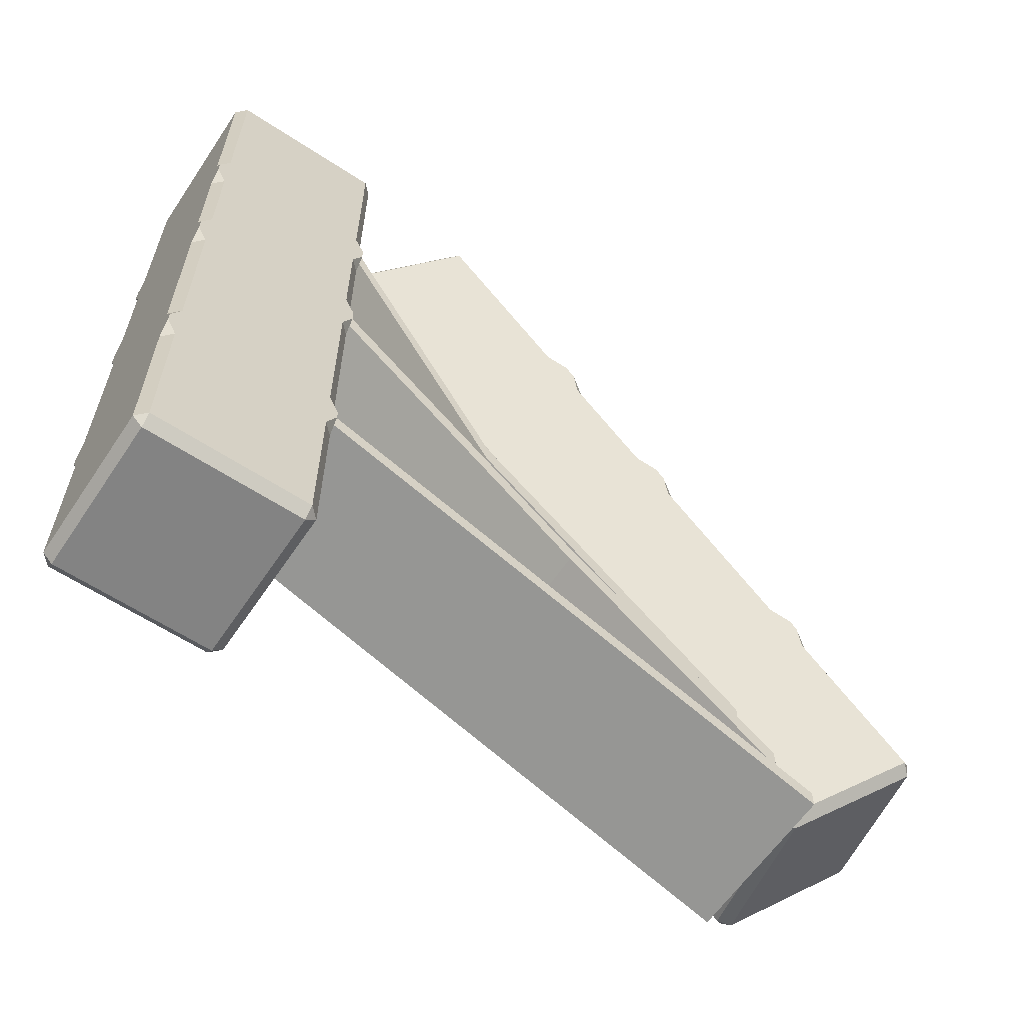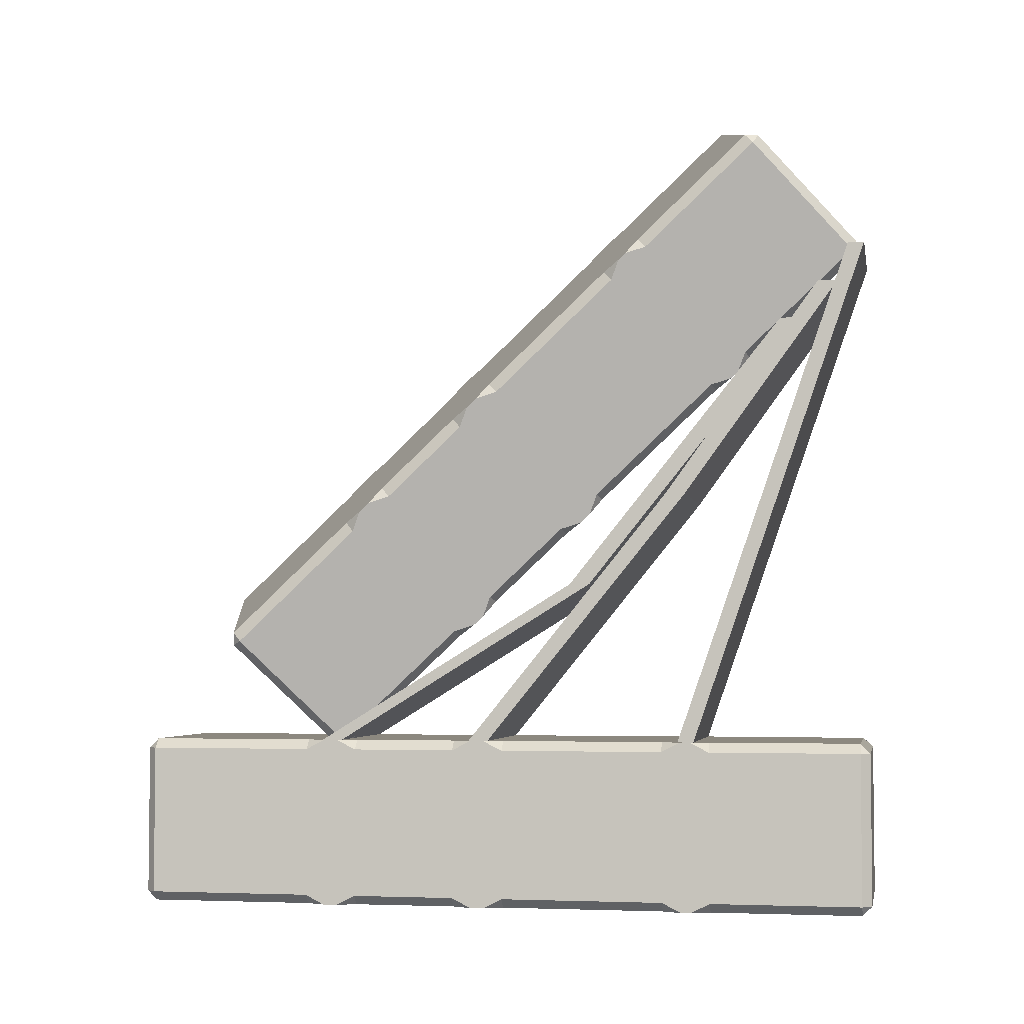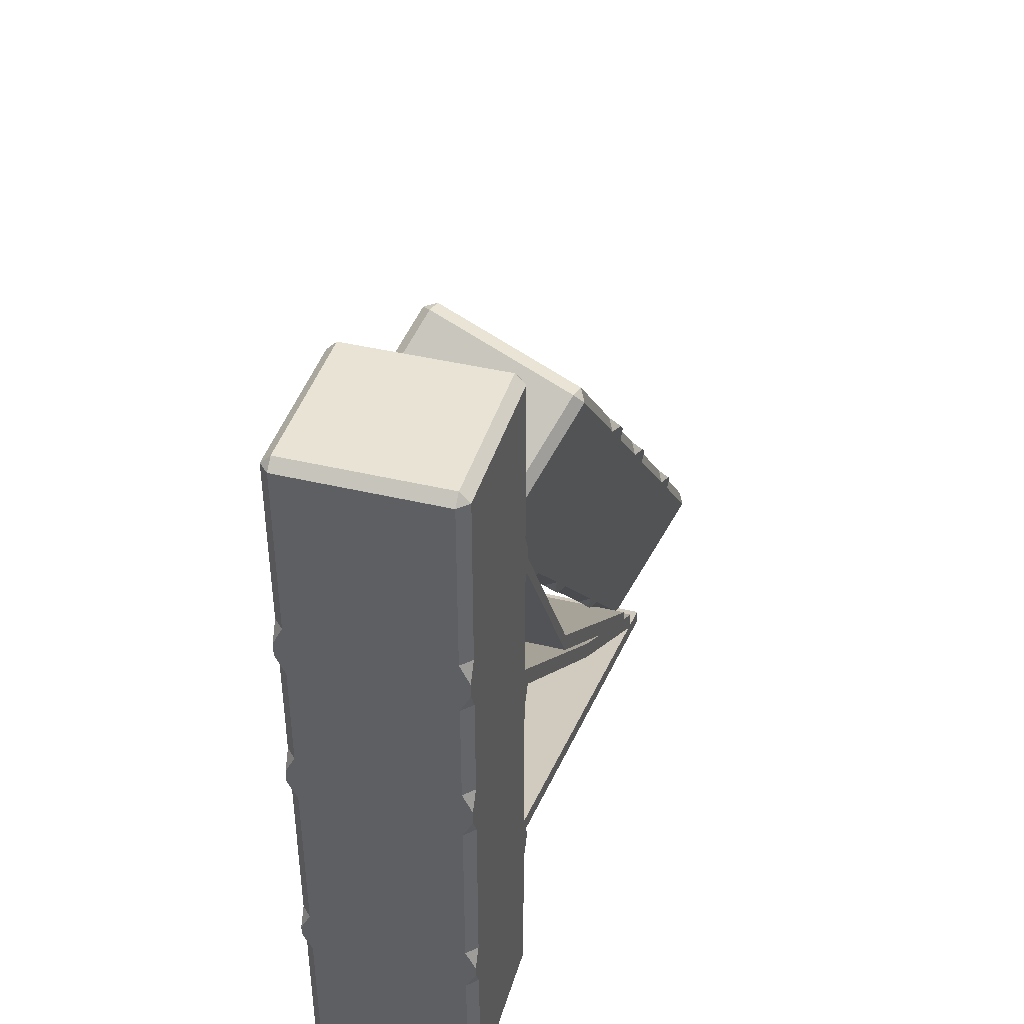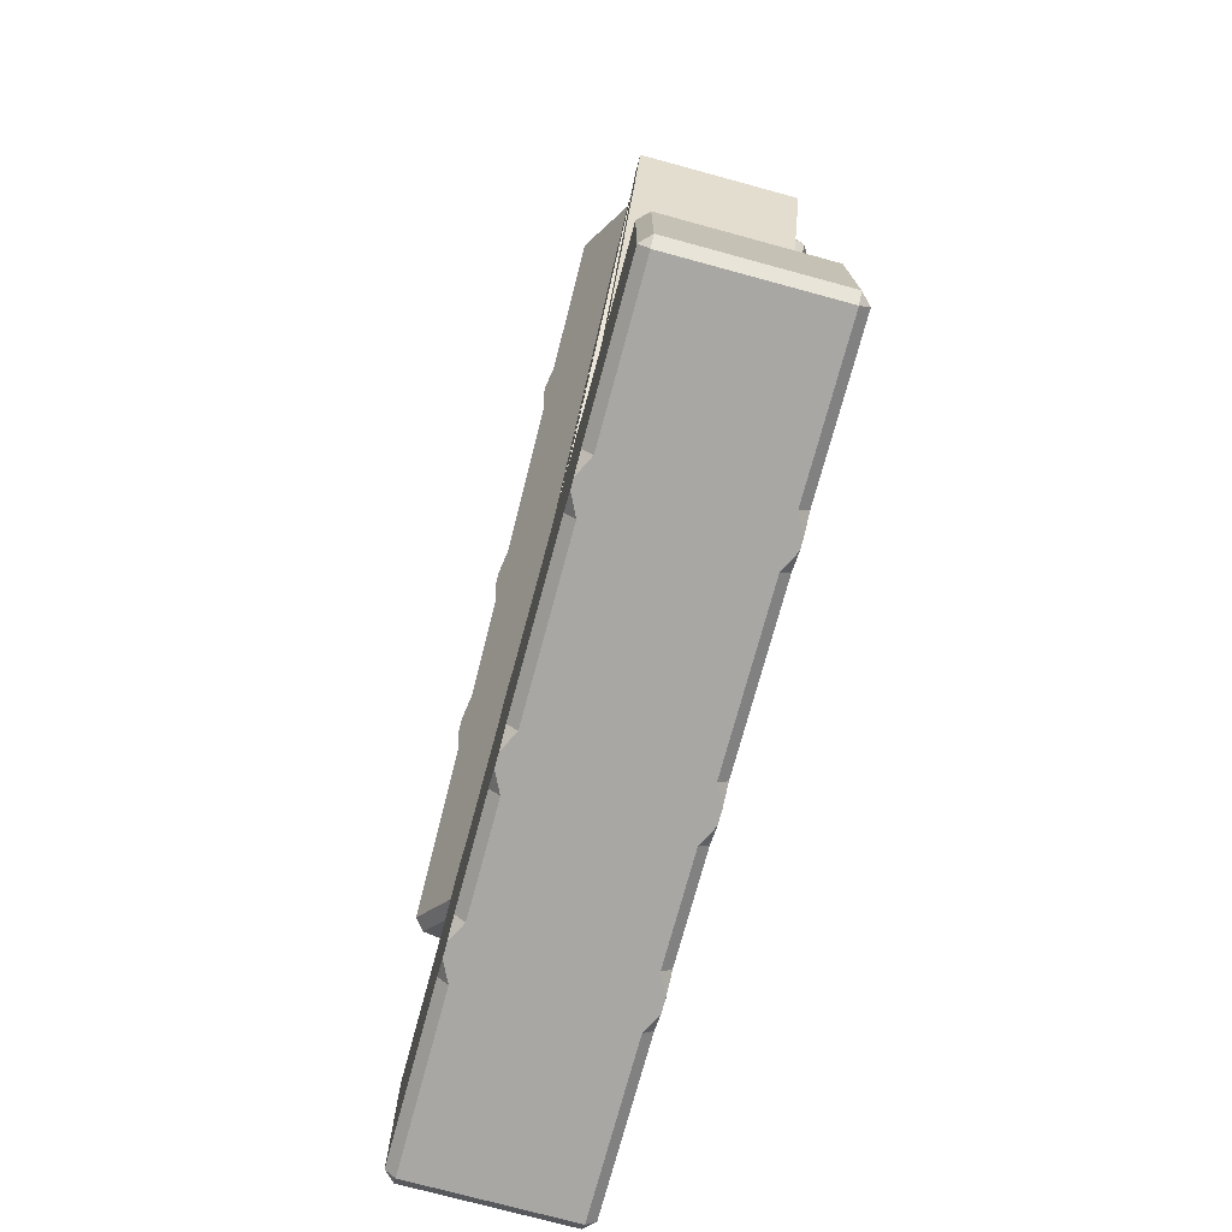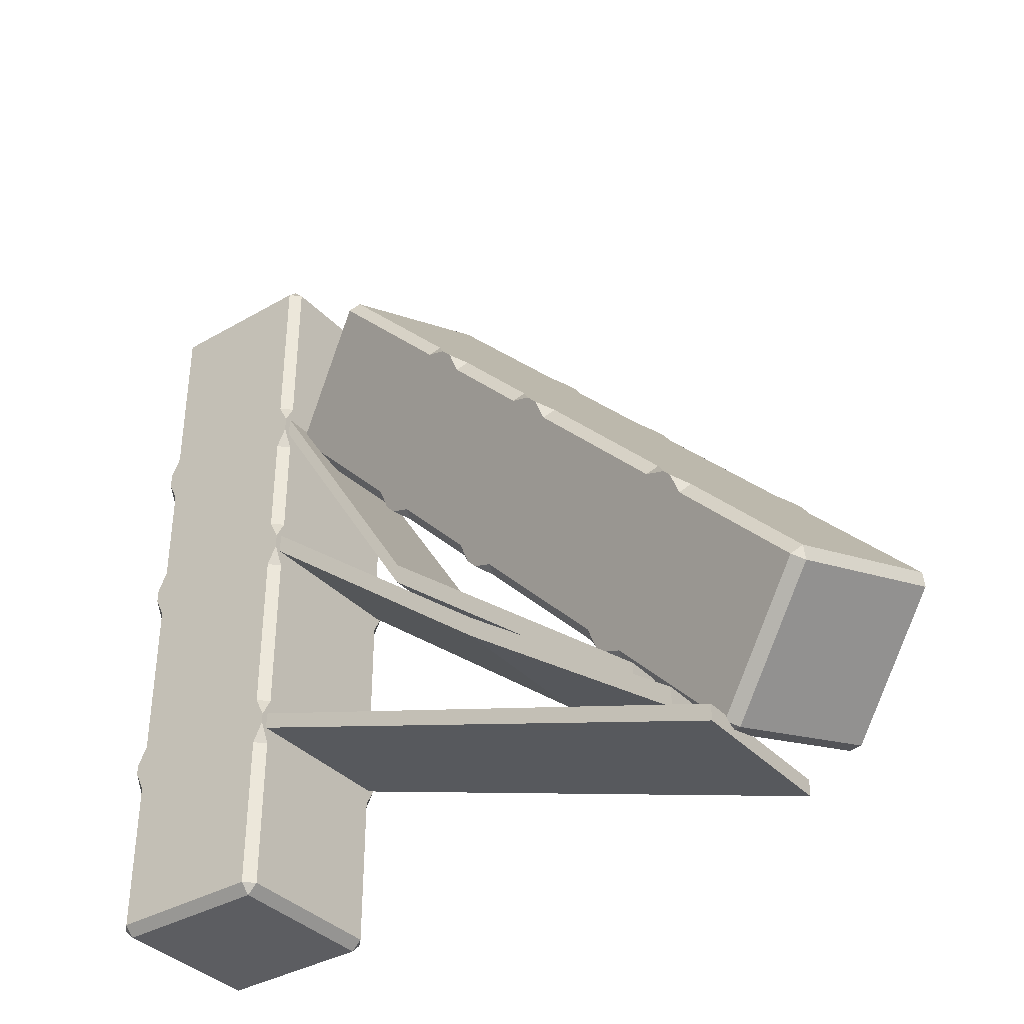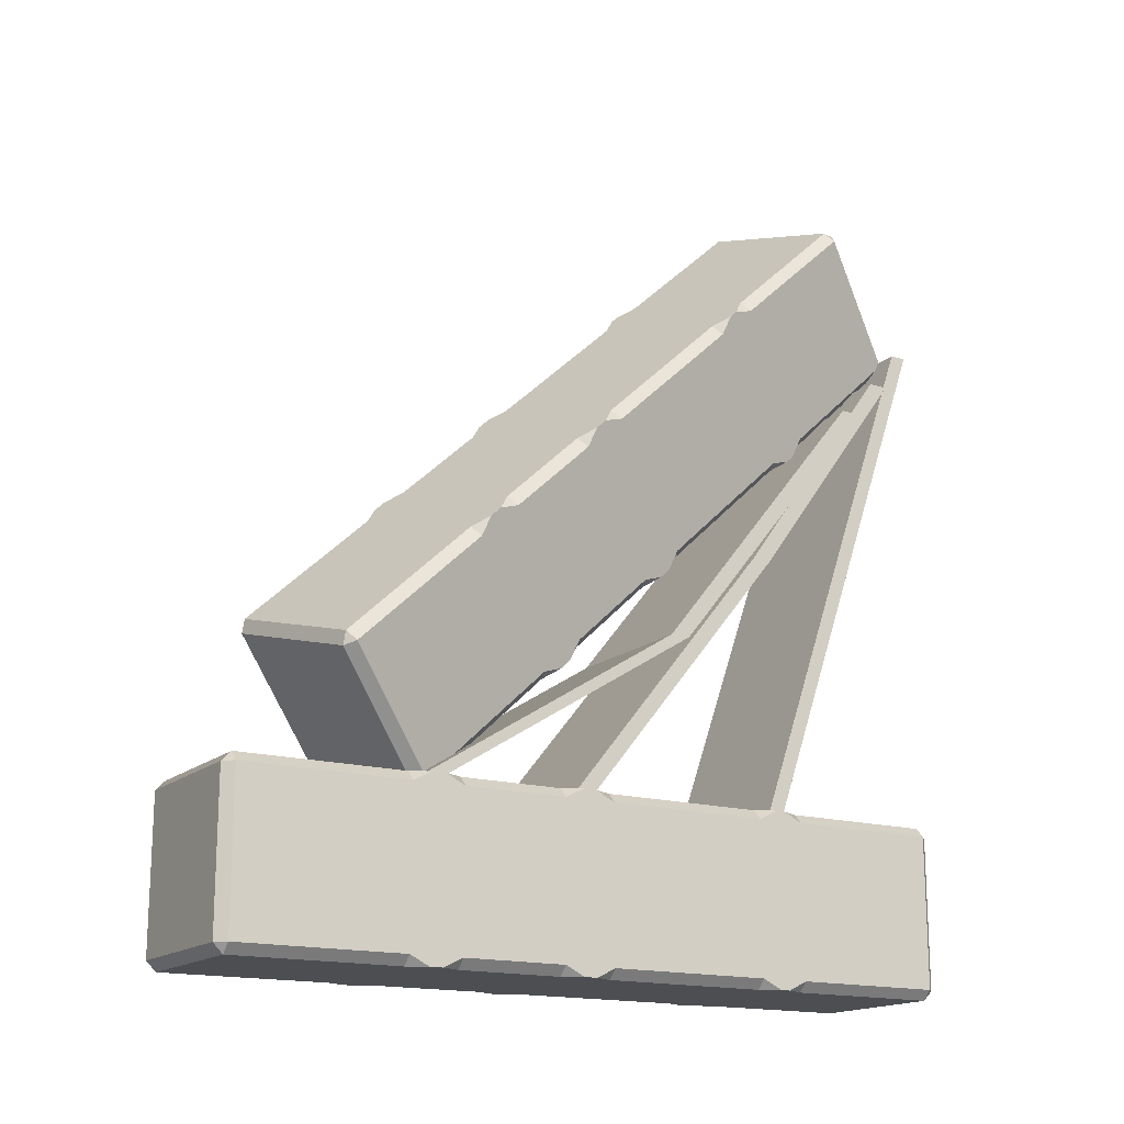
<metadata>
{"format":"obj","ext":"obj","renderer":"f3d","projection":"perspective","resolution":1024,"background":"white","views":[{"elev":-61.0,"azim":-123.8,"up":"+Y"},{"elev":-4.0,"azim":-79.1,"up":"+Z"},{"elev":41.3,"azim":-163.8,"up":"+Y"},{"elev":-74.8,"azim":-15.2,"up":"+Z"},{"elev":-36.7,"azim":-53.1,"up":"+Y"},{"elev":-16.7,"azim":-120.9,"up":"+Z"}]}
</metadata>
<code>
o Cube.002
v 0.9251 2.246 1
v -0.9251 2.246 1
v -0.9251 0.173 6.95
v 0.9251 0.173 6.95
v -0.9251 2.376 3.975
v -0.9251 2.141 3.975
v -0.9251 0.2973 6.504
v -0.9251 0.5321 6.504
v 0.9251 2.055 1
v -0.9251 2.055 1
v -1 2.093 1
v 1 2.093 1
v 1 2.207 1
v -1 2.207 1
v 0.9251 6.383 1
v -0.9251 6.383 1
v -1 6.421 1
v 1 6.421 1
v 0.9251 2.141 3.975
v 0.9251 0.2973 6.504
v 0.9251 4.555 1
v -0.9251 4.555 1
v -1 4.594 1
v 1 4.594 1
v -0.9251 4.79 1
v 0.9251 4.79 1
v 1 4.752 1
v -1 4.752 1
v -0.9251 6.62 1
v 0.9251 6.62 1
v 1 6.582 1
v -1 6.582 1
v -0.9251 0.7452 6.067
v 0.9251 0.7452 6.067
v 0.9251 0.9827 6.067
v -0.9251 0.9827 6.067
v 0.9251 0.5321 6.504
v -0.9251 -0.01787 6.95
v 0.9251 -0.01787 6.95
v 0.9251 3.541 2.894
v -0.9251 3.541 2.894
v 0.9251 3.303 2.894
v 0.9251 2.376 3.975
v -0.9251 3.303 2.894
v -0.8865 6.809 1
v 0.8865 6.809 1
v 0.8865 8.766 1
v -0.8865 8.766 1
v -1 0.09332 0.8865
v -1 1.866 0.8865
v -1 1.866 -0.8865
v -1 0.09332 -0.8865
v -1 2.093 -1
v -1 2.207 -1
v 0.8865 0.09332 1
v 0.8865 1.866 1
v -0.8865 1.866 1
v -0.8865 0.09332 1
v 1 2.093 -1
v 1 2.207 -1
v 1 0.09332 -0.8865
v 1 1.866 -0.8865
v 1 1.866 0.8865
v 1 0.09332 0.8865
v -1 6.421 -1
v -1 6.582 -1
v 0.8865 6.809 -1
v -0.8865 6.809 -1
v -0.8865 8.766 -1
v 0.8865 8.766 -1
v -1 6.809 -0.8865
v -1 6.809 0.8865
v -1 8.766 0.8865
v -1 8.766 -0.8865
v -1 4.979 -0.8865
v -1 4.979 0.8865
v -1 6.194 0.8865
v -1 6.194 -0.8865
v 0.8865 8.879 -0.8865
v -0.8865 8.879 -0.8865
v -0.8865 8.879 0.8865
v 0.8865 8.879 0.8865
v 1 6.421 -1
v 1 6.582 -1
v 1 4.594 -1
v 1 4.752 -1
v 1 4.979 0.8865
v 1 4.979 -0.8865
v 1 6.194 -0.8865
v 1 6.194 0.8865
v 0.8865 4.979 -1
v -0.8865 4.979 -1
v -0.8865 6.194 -1
v 0.8865 6.194 -1
v 0.8865 2.434 -1
v -0.8865 2.434 -1
v -0.8865 4.367 -1
v 0.8865 4.367 -1
v 1 2.434 0.8865
v 1 2.434 -0.8865
v 1 4.367 -0.8865
v 1 4.367 0.8865
v -1 4.594 -1
v -1 4.752 -1
v -1 2.434 -0.8865
v -1 2.434 0.8865
v -1 4.367 0.8865
v -1 4.367 -0.8865
v -0.8865 -0.02015 -0.8865
v 0.8865 -0.02015 -0.8865
v 0.8865 -0.02015 0.8865
v -0.8865 -0.02015 0.8865
v 1 6.809 0.8865
v 1 6.809 -0.8865
v 1 8.766 -0.8865
v 1 8.766 0.8865
v -0.8865 4.979 1
v 0.8865 4.979 1
v 0.8865 6.194 1
v -0.8865 6.194 1
v -0.8865 2.434 1
v 0.8865 2.434 1
v 0.8865 4.367 1
v -0.8865 4.367 1
v 0.8865 1.866 -1
v 0.8865 0.09332 -1
v -0.8865 1.866 -1
v -0.8865 0.09332 -1
f 1 2 3 4
f 5 6 7 8
f 9 10 11 12
f 2 1 13 14
f 15 16 17 18
f 6 19 20 7
f 21 22 23 24
f 25 26 27 28
f 29 30 31 32
f 33 34 35 36
f 7 20 37 8
f 38 39 4 3
f 40 41 36 35
f 42 40 35 34
f 43 5 8 37
f 41 44 33 36
f 44 42 34 33
f 19 43 37 20
f 9 1 4 39
f 2 10 38 3
f 10 9 39 38
f 16 15 42 44
f 29 16 44 41
f 15 30 40 42
f 30 29 41 40
f 21 26 43 19
f 26 25 5 43
f 22 21 19 6
f 25 22 6 5
f 45 46 47 48
f 49 50 51 52
f 53 11 14 54
f 55 56 57 58
f 59 53 54 60
f 61 62 63 64
f 65 17 32 66
f 67 68 69 70
f 71 72 73 74
f 75 76 77 78
f 79 80 81 82
f 83 65 66 84
f 18 83 84 31
f 24 85 86 27
f 87 88 89 90
f 91 92 93 94
f 95 96 97 98
f 99 100 101 102
f 85 103 104 86
f 105 106 107 108
f 103 23 28 104
f 12 59 60 13
f 109 110 111 112
f 113 114 115 116
f 1 9 12 13
f 30 15 18 31
f 117 118 119 120
f 10 2 14 11
f 26 21 24 27
f 16 29 32 17
f 121 122 123 124
f 22 25 28 23
f 125 59 62
f 110 126 61
f 64 55 111
f 127 51 53
f 52 128 109
f 112 58 49
f 114 84 67
f 71 68 66
f 47 116 82
f 48 81 73
f 115 70 79
f 74 80 69
f 75 92 104
f 91 88 86
f 108 103 97
f 98 85 101
f 89 94 83
f 78 65 93
f 105 96 54
f 100 60 95
f 63 12 56
f 50 57 11
f 31 113 46
f 45 72 32
f 77 120 17
f 99 122 13
f 124 23 107
f 117 76 28
f 87 118 27
f 102 24 123
f 90 18 119
f 106 14 121
f 109 112 49 52
f 110 109 128 126
f 62 61 126 125
f 58 57 50 49
f 56 55 64 63
f 127 128 52 51
f 12 11 57 56
f 59 12 63 62
f 112 111 55 58
f 11 53 51 50
f 53 59 125 127
f 111 110 61 64
f 46 45 32 31
f 114 113 31 84
f 72 71 66 32
f 68 67 84 66
f 82 81 48 47
f 79 82 116 115
f 81 80 74 73
f 80 79 70 69
f 45 48 73 72
f 69 68 71 74
f 113 116 47 46
f 115 114 67 70
f 93 92 75 78
f 119 118 87 90
f 118 117 28 27
f 92 91 86 104
f 88 87 27 86
f 76 75 104 28
f 121 124 107 106
f 95 98 101 100
f 23 103 108 107
f 85 24 102 101
f 103 85 98 97
f 24 23 124 123
f 117 120 77 76
f 91 94 89 88
f 18 17 120 119
f 65 83 94 93
f 83 18 90 89
f 17 65 78 77
f 97 96 105 108
f 123 122 99 102
f 122 121 14 13
f 96 95 60 54
f 100 99 13 60
f 106 105 54 14
f 128 127 125 126
o Cube.003
v -1.177 6.27 3.653
v 0.4867 6.688 4.1
v 0.4867 8.117 2.762
v -1.177 7.699 2.315
v -1.245 1.268 8.135
v -1.245 2.562 6.924
v -0.6324 1.425 5.709
v -0.6324 0.1305 6.921
v -0.5932 1.518 5.476
v -1.284 2.801 6.846
v -1.284 2.884 6.769
v -0.5932 1.601 5.398
v 0.4867 1.786 8.689
v 0.4867 3.08 7.477
v -1.177 2.662 7.03
v -1.177 1.367 8.242
v 1.284 1.99 5.98
v 1.284 2.073 5.903
v 1.245 0.6024 7.425
v 1.245 1.897 6.213
v 0.6324 3.034 7.428
v 0.6324 1.74 8.64
v -0.5932 4.677 2.518
v -1.284 5.96 3.889
v -1.284 6.077 3.779
v -0.5932 4.794 2.409
v 1.177 5.405 2.729
v -0.4867 4.987 2.282
v -0.4867 6.416 0.9446
v 1.177 6.834 1.392
v -0.6324 5.033 2.331
v -1.245 6.17 3.546
v -1.245 7.599 2.209
v -0.6324 6.462 0.9938
v -0.6324 3.697 3.582
v -1.245 4.834 4.797
v -1.245 5.722 3.966
v -0.6324 4.585 2.751
v 1.138 6.99 1.392
v -0.5259 6.571 0.9448
v -1.138 7.709 2.16
v 0.5259 8.127 2.607
v 1.284 5.149 3.022
v 1.284 5.266 2.913
v 0.5932 6.432 4.393
v 0.5932 6.549 4.283
v 0.5932 5.098 5.641
v 1.284 3.815 4.271
v 1.284 3.93 4.164
v 0.5932 5.213 5.534
v 0.6324 5.306 5.301
v 1.245 4.169 4.086
v 1.245 5.056 3.255
v 0.6324 6.194 4.47
v 1.177 4.069 3.98
v -0.4867 3.651 3.533
v -0.4867 4.538 2.702
v 1.177 4.957 3.149
v 1.177 2.212 5.719
v -0.4867 1.793 5.272
v -0.4867 3.205 3.951
v 1.177 3.623 4.398
v 0.6324 3.448 7.04
v 1.245 2.311 5.825
v 1.245 3.723 4.504
v 0.6324 4.86 5.719
v 0.5932 3.272 7.351
v 0.5932 3.355 7.273
v -0.5932 3.343 3.767
v -0.5932 3.459 3.659
v -0.6324 1.839 5.321
v -1.245 2.976 6.536
v -1.245 4.388 5.215
v -0.6324 3.251 4
v -1.284 4.626 5.137
v -1.284 4.741 5.03
v -0.5259 0.07445 7.027
v 1.138 0.4928 7.474
v 0.5259 1.63 8.689
v -1.138 1.212 8.242
v 0.6324 6.642 4.05
v 1.245 5.505 2.836
v 1.245 6.934 1.498
v 0.6324 8.071 2.713
v -1.177 4.934 4.903
v 0.4867 5.352 5.35
v 0.4867 6.24 4.519
v -1.177 5.821 4.072
v -1.177 3.076 6.642
v 0.4867 3.494 7.089
v 0.4867 4.906 5.768
v -1.177 4.487 5.321
v 1.177 1.797 6.107
v 1.177 0.5029 7.318
v -0.4867 1.379 5.66
v -0.4867 0.08452 6.872
f 129 130 131 132
f 133 134 135 136
f 137 138 139 140
f 141 142 143 144
f 145 137 140 146
f 147 148 149 150
f 151 152 153 154
f 155 156 157 158
f 159 160 161 162
f 163 164 165 166
f 167 168 169 170
f 171 151 154 172
f 173 171 172 174
f 175 176 177 178
f 179 180 181 182
f 183 184 185 186
f 187 188 189 190
f 191 192 193 194
f 195 196 138
f 176 197 198 177
f 199 200 201 202
f 197 203 204 198
f 195 145 146 196
f 205 206 207 208
f 209 210 211 212
f 139 138 196
f 213 214 215 216
f 203 175 204
f 204 175 178
f 152 173 153
f 217 218 219 220
f 153 173 174
f 221 145 148
f 206 222 147
f 150 141 207
f 223 135 137
f 136 224 205
f 208 144 133
f 210 172 155
f 159 156 154
f 131 212 170
f 132 169 161
f 211 158 167
f 162 168 157
f 163 184 198
f 183 180 177
f 202 197 189
f 190 176 193
f 181 186 171
f 166 151 185
f 199 188 140
f 192 146 187
f 149 195 142
f 134 143 138
f 174 209 130
f 129 160 153
f 165 216 152
f 191 218 196
f 220 203 201
f 213 164 204
f 179 214 178
f 194 175 219
f 182 173 215
f 200 139 217
f 205 208 133 136
f 206 205 224 222
f 148 147 222 221
f 144 143 134 133
f 142 141 150 149
f 223 224 136 135
f 195 138 143 142
f 145 195 149 148
f 208 207 141 144
f 138 137 135 134
f 137 145 221 223
f 207 206 147 150
f 130 129 153 174
f 210 209 174 172
f 160 159 154 153
f 156 155 172 154
f 170 169 132 131
f 167 170 212 211
f 169 168 162 161
f 168 167 158 157
f 129 132 161 160
f 157 156 159 162
f 209 212 131 130
f 211 210 155 158
f 185 184 163 166
f 215 214 179 182
f 214 213 204 178
f 184 183 177 198
f 180 179 178 177
f 164 163 198 204
f 217 220 201 200
f 187 190 193 192
f 203 197 202 201
f 176 175 194 193
f 197 176 190 189
f 175 203 220 219
f 213 216 165 164
f 183 186 181 180
f 173 152 216 215
f 151 171 186 185
f 171 173 182 181
f 152 151 166 165
f 189 188 199 202
f 219 218 191 194
f 218 217 139 196
f 188 187 146 140
f 192 191 196 146
f 200 199 140 139
f 224 223 221 222

</code>
